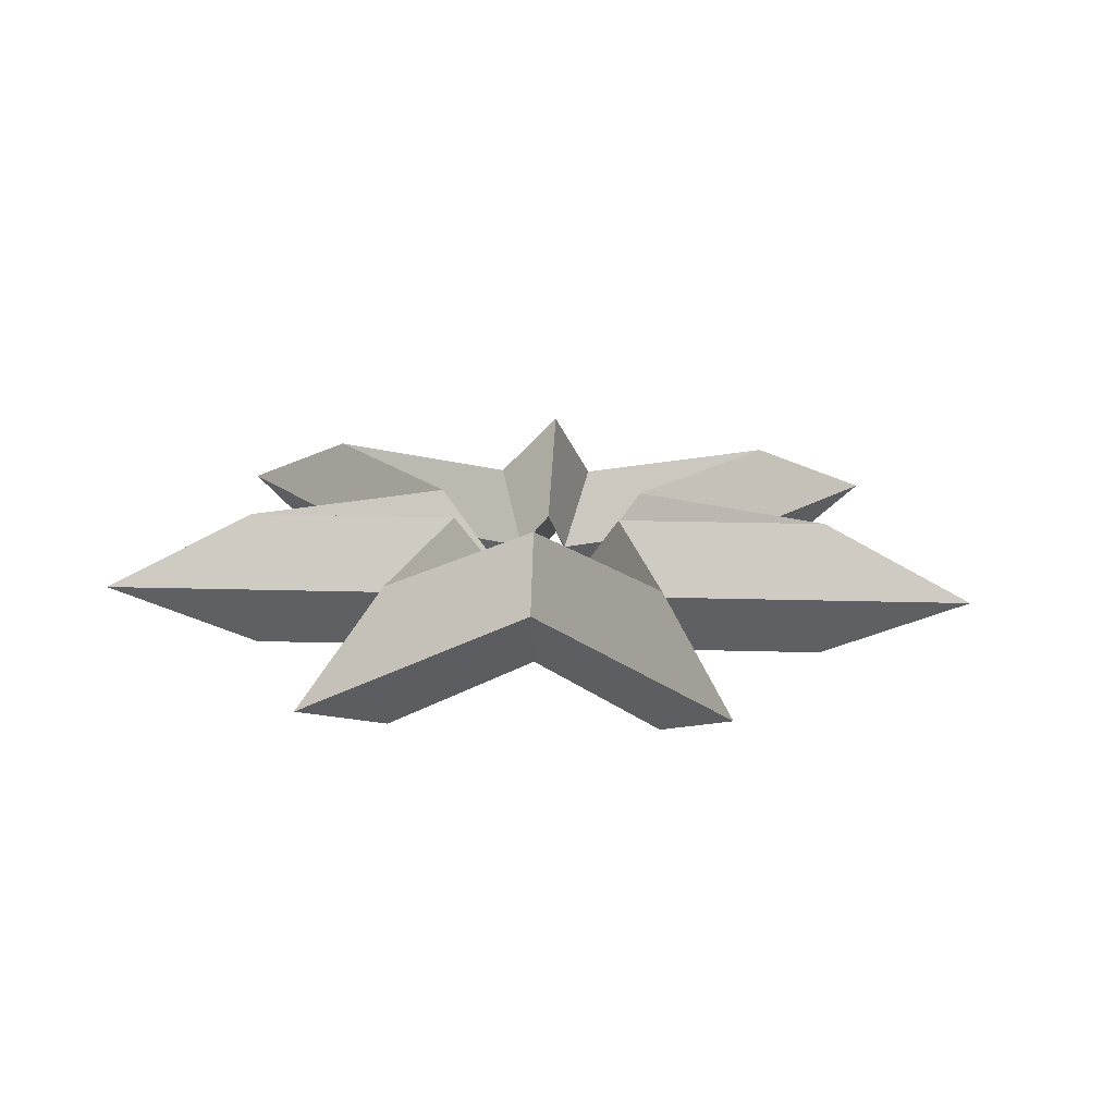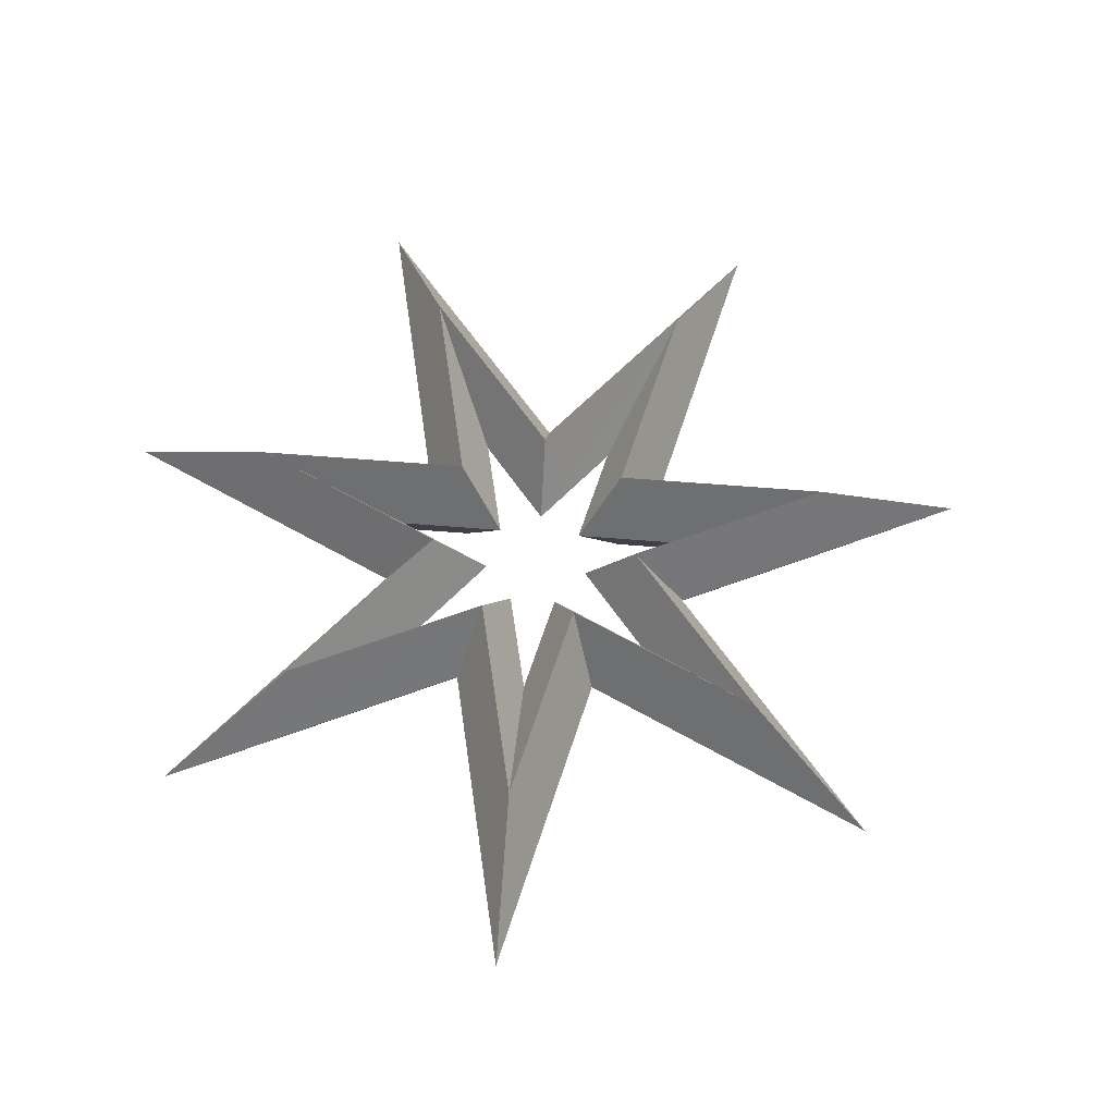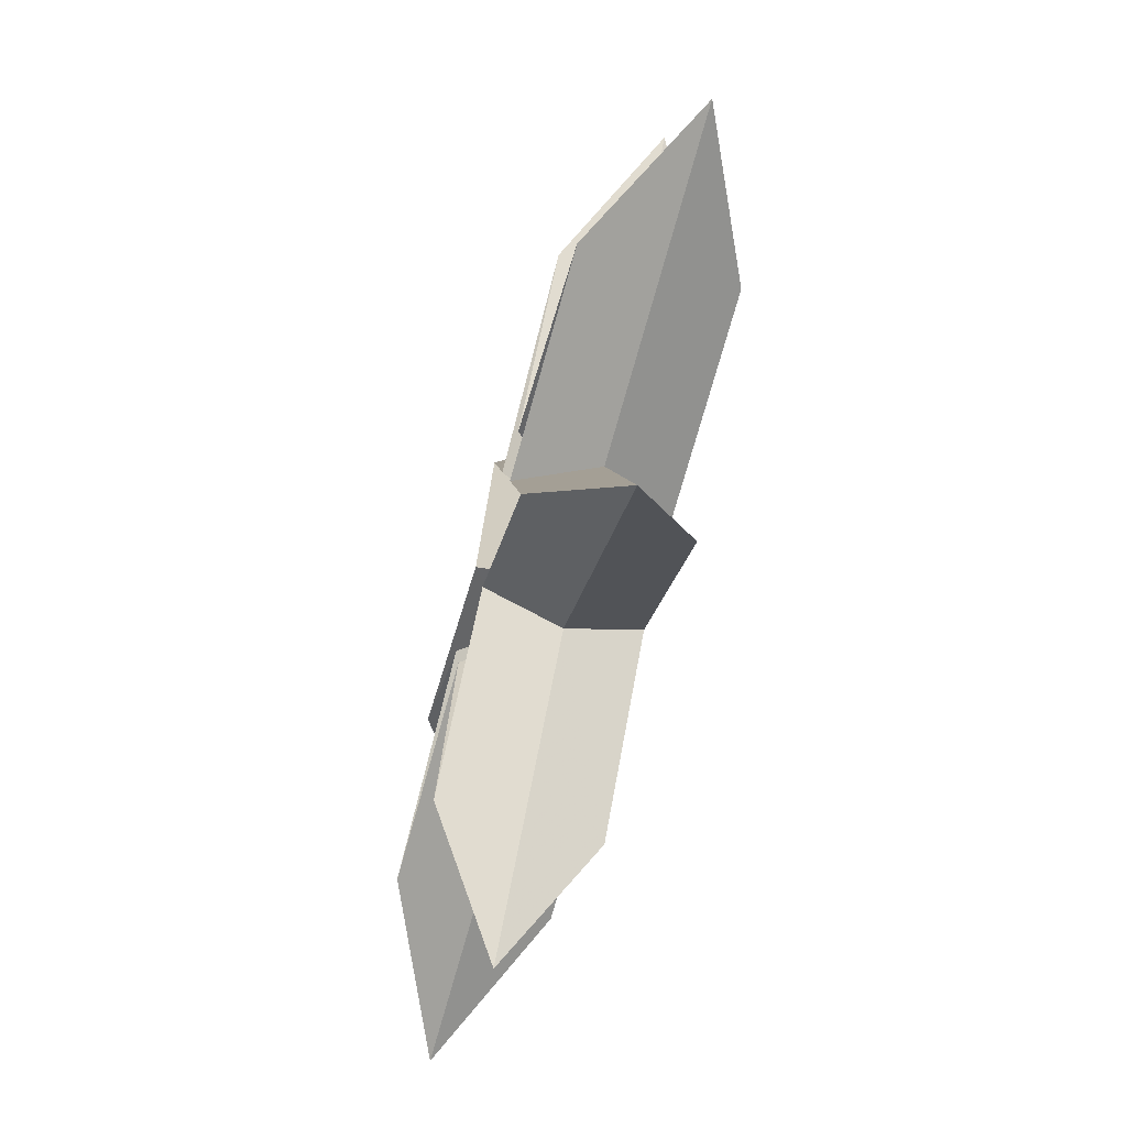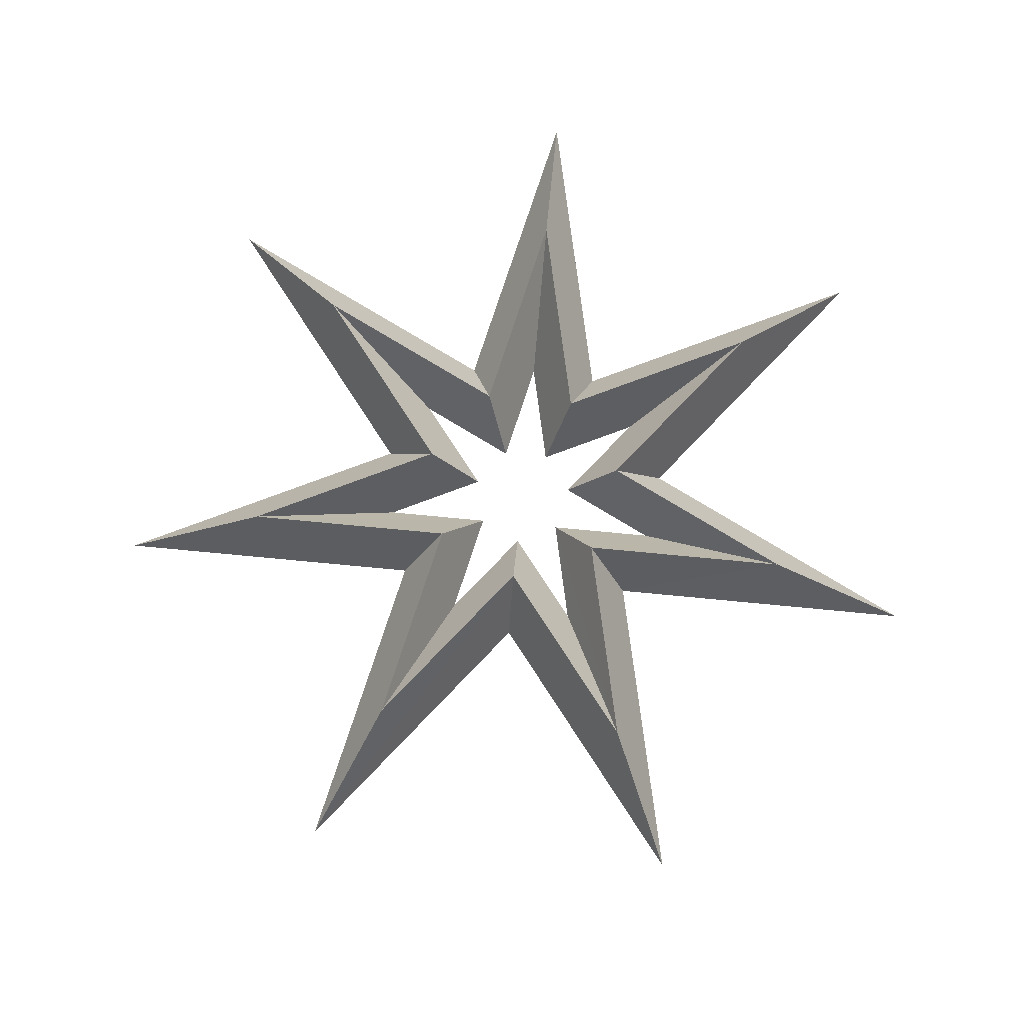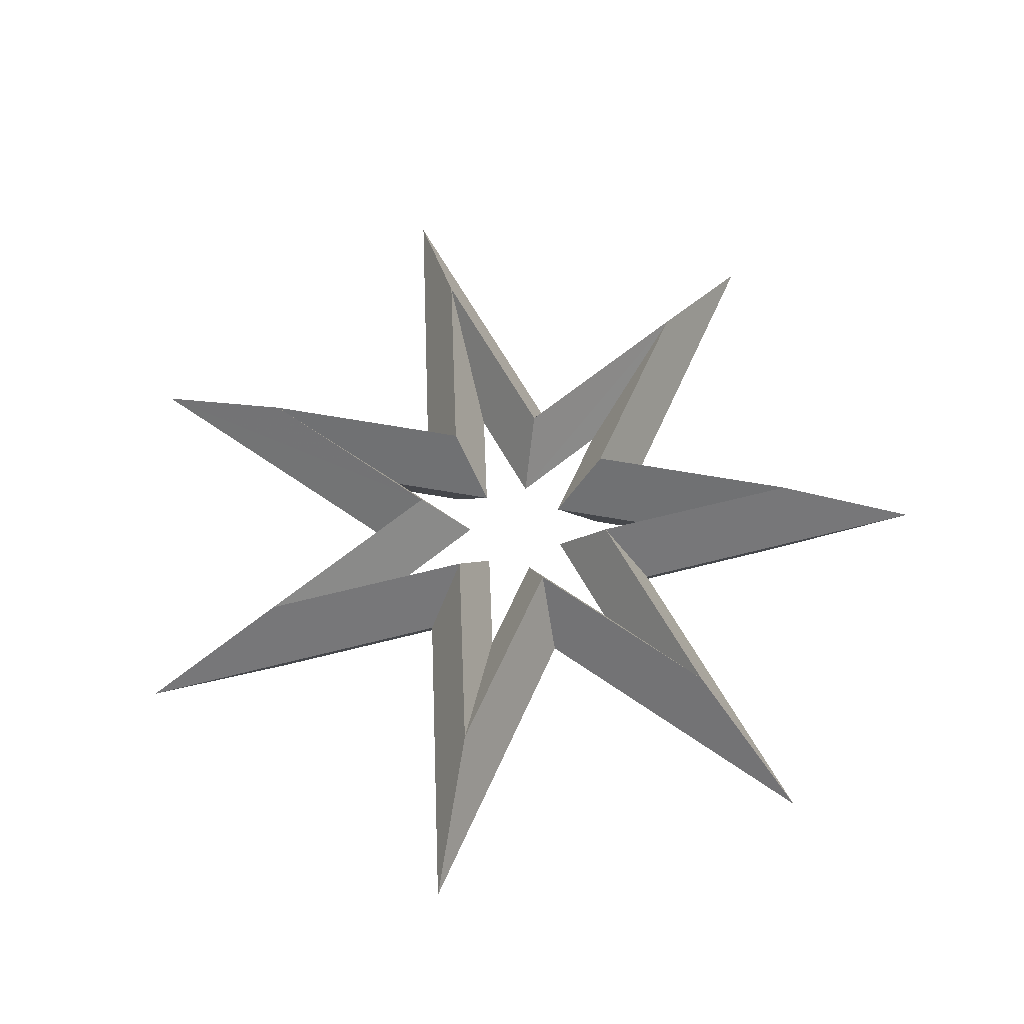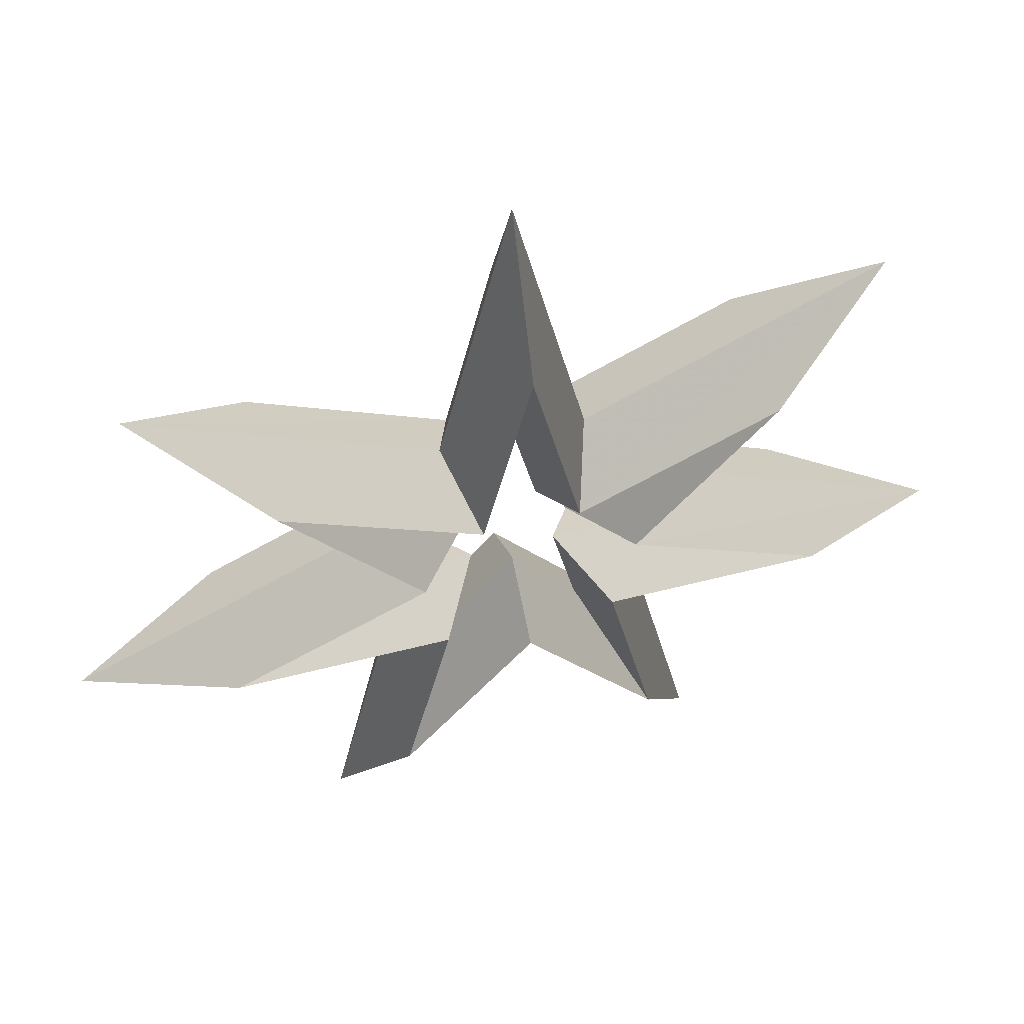
<metadata>
{"format":"obj","ext":"obj","renderer":"f3d","projection":"perspective","resolution":1024,"background":"white","views":[{"elev":19.7,"azim":54.5,"up":"+Z"},{"elev":60.5,"azim":81.9,"up":"+Z"},{"elev":-73.1,"azim":74.4,"up":"+Y"},{"elev":78.1,"azim":-148.9,"up":"+Z"},{"elev":59.2,"azim":-15.1,"up":"+Z"},{"elev":54.0,"azim":164.6,"up":"+Y"}]}
</metadata>
<code>
v -0.975 -2.025 0
v 0 -0.802 0
v 0.975 -2.025 0
v 0.627 -0.5 0
v 2.191 -0.5 0
v 0.782 0.178 0
v 1.757 1.401 0
v 0.348 0.722 0
v 0 2.247 0
v -0.348 0.722 0
v -1.757 1.401 0
v -0.782 0.178 0
v -2.191 -0.5 0
v -0.627 -0.5 0
v -0.65 -1.35 0.35
v 0 -0.535 0.35
v 0.65 -1.35 0.35
v 0.418 -0.334 0.35
v 1.461 -0.334 0.35
v 0.521 0.119 0.35
v 1.171 0.934 0.35
v 0.232 0.481 0.35
v 0 1.498 0.35
v -0.232 0.481 0.35
v -1.171 0.934 0.35
v -0.521 0.119 0.35
v -1.461 -0.334 0.35
v -0.418 -0.334 0.35
v -0.65 -1.35 -0.35
v 0 -0.535 -0.35
v 0.65 -1.35 -0.35
v 0.418 -0.334 -0.35
v 1.461 -0.334 -0.35
v 0.521 0.119 -0.35
v 1.171 0.934 -0.35
v 0.232 0.481 -0.35
v 0 1.498 -0.35
v -0.232 0.481 -0.35
v -1.171 0.934 -0.35
v -0.521 0.119 -0.35
v -1.461 -0.334 -0.35
v -0.418 -0.334 -0.35
v -0.325 -0.675 0
v 0 -0.268 0
v 0.325 -0.675 0
v 0.209 -0.167 0
v 0.73 -0.167 0
v 0.261 0.059 0
v 0.586 0.467 0
v 0.116 0.241 0
v 0 0.749 0
v -0.116 0.241 0
v -0.586 0.467 0
v -0.261 0.059 0
v -0.73 -0.167 0
v -0.209 -0.167 0
f 1 2 16 15
f 2 3 17 16
f 3 4 18 17
f 4 5 19 18
f 5 6 20 19
f 6 7 21 20
f 7 8 22 21
f 8 9 23 22
f 9 10 24 23
f 10 11 25 24
f 11 12 26 25
f 12 13 27 26
f 13 14 28 27
f 14 1 15 28
f 29 30 2 1
f 30 31 3 2
f 31 32 4 3
f 32 33 5 4
f 33 34 6 5
f 34 35 7 6
f 35 36 8 7
f 36 37 9 8
f 37 38 10 9
f 38 39 11 10
f 39 40 12 11
f 40 41 13 12
f 41 42 14 13
f 42 29 1 14
f 15 16 44 43
f 16 17 45 44
f 17 18 46 45
f 18 19 47 46
f 19 20 48 47
f 20 21 49 48
f 21 22 50 49
f 22 23 51 50
f 23 24 52 51
f 24 25 53 52
f 25 26 54 53
f 26 27 55 54
f 27 28 56 55
f 28 15 43 56
f 43 44 30 29
f 44 45 31 30
f 45 46 32 31
f 46 47 33 32
f 47 48 34 33
f 48 49 35 34
f 49 50 36 35
f 50 51 37 36
f 51 52 38 37
f 52 53 39 38
f 53 54 40 39
f 54 55 41 40
f 55 56 42 41
f 56 43 29 42

</code>
